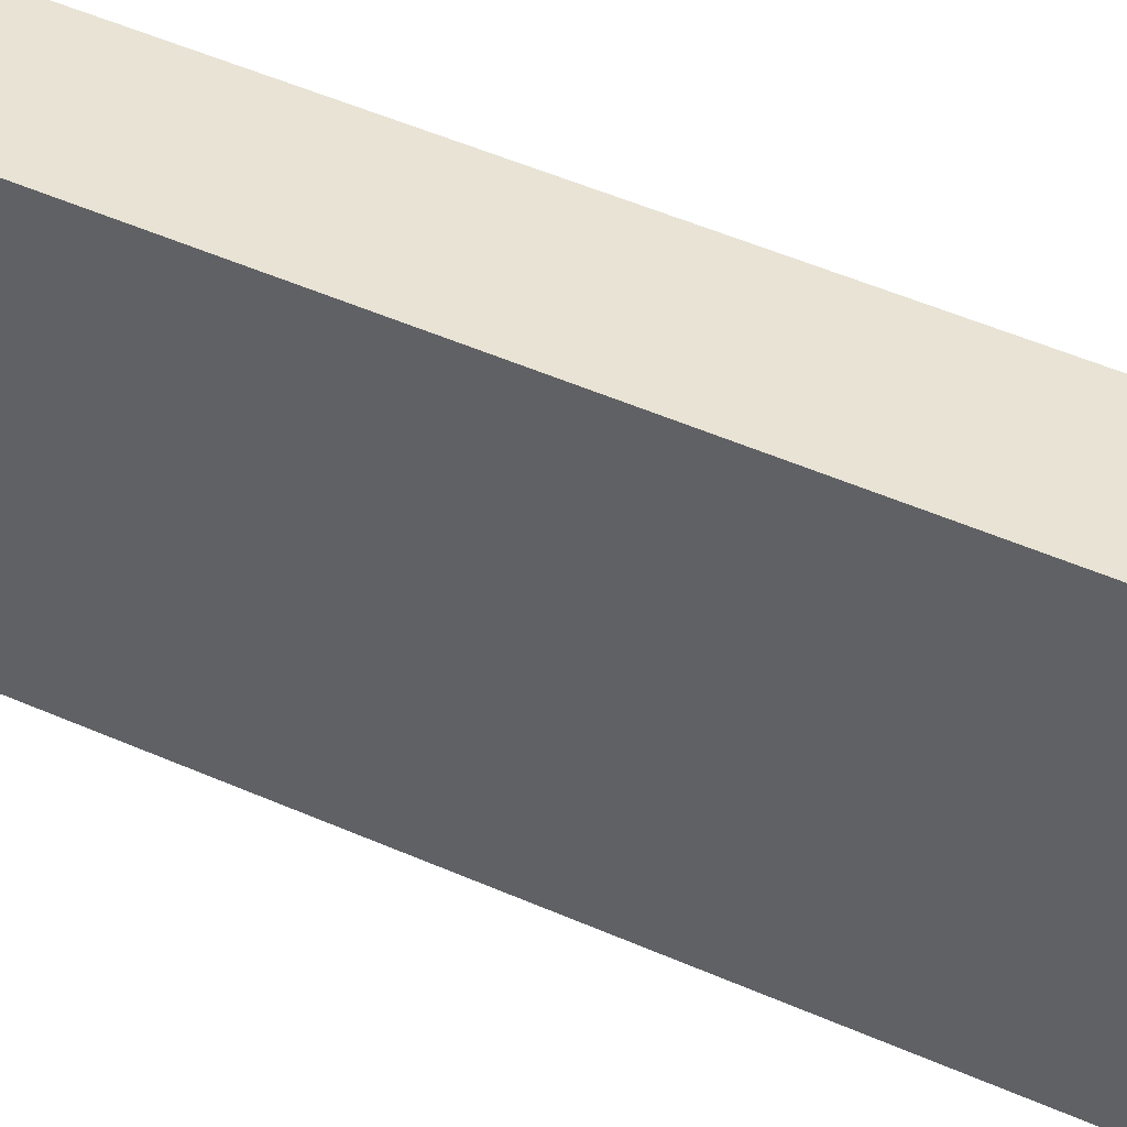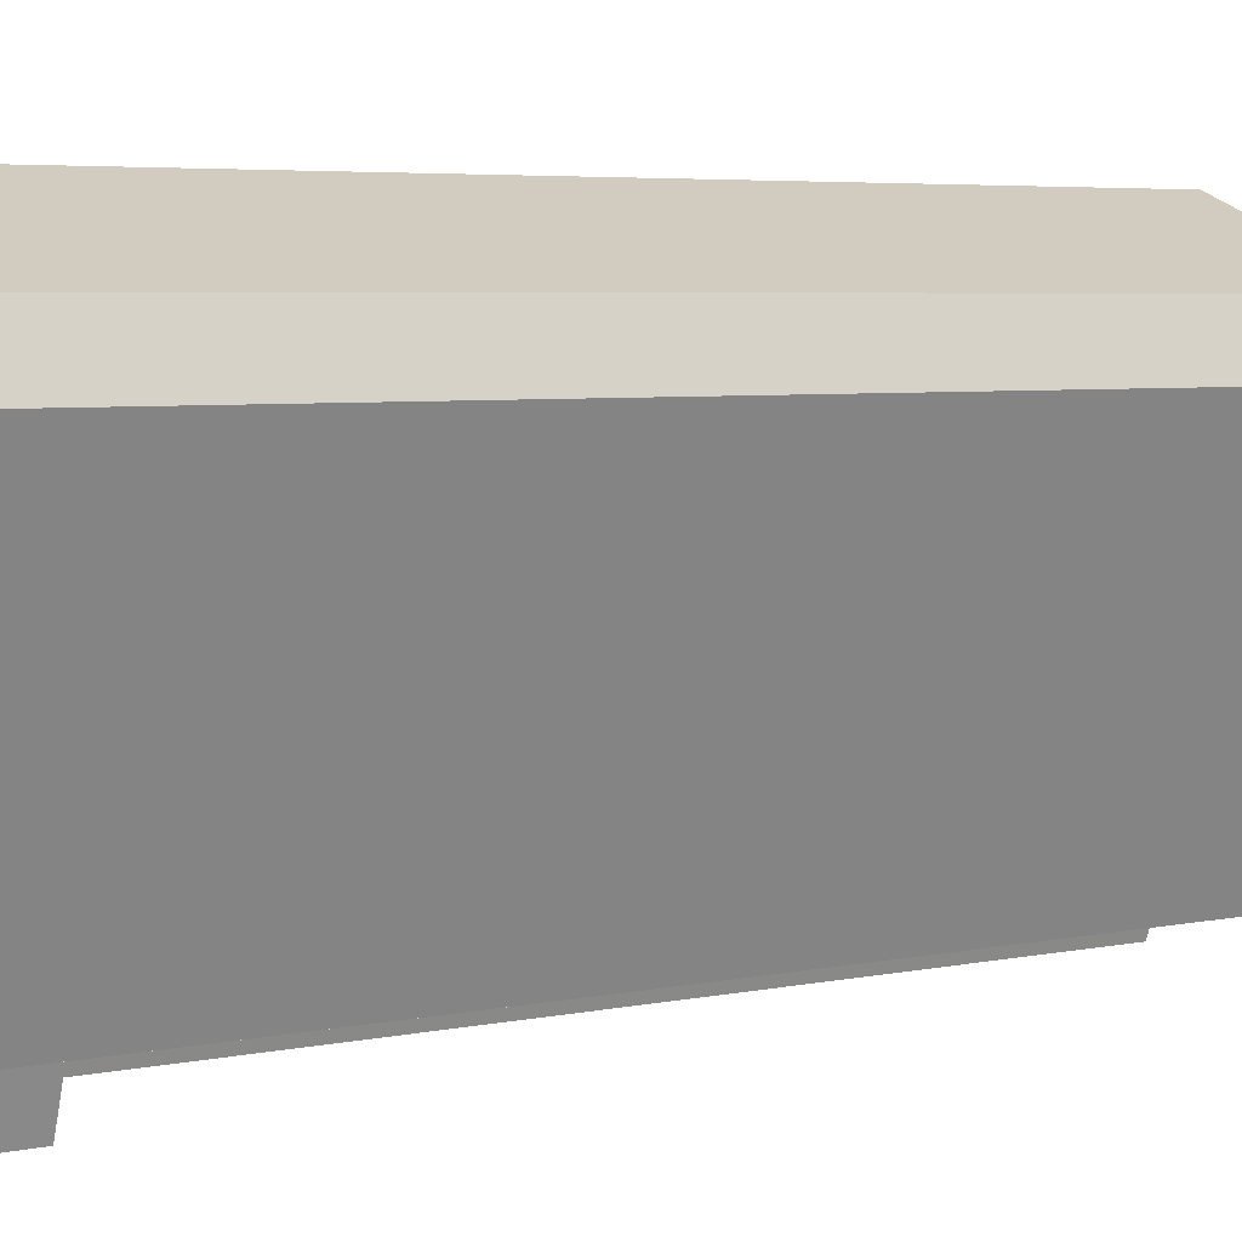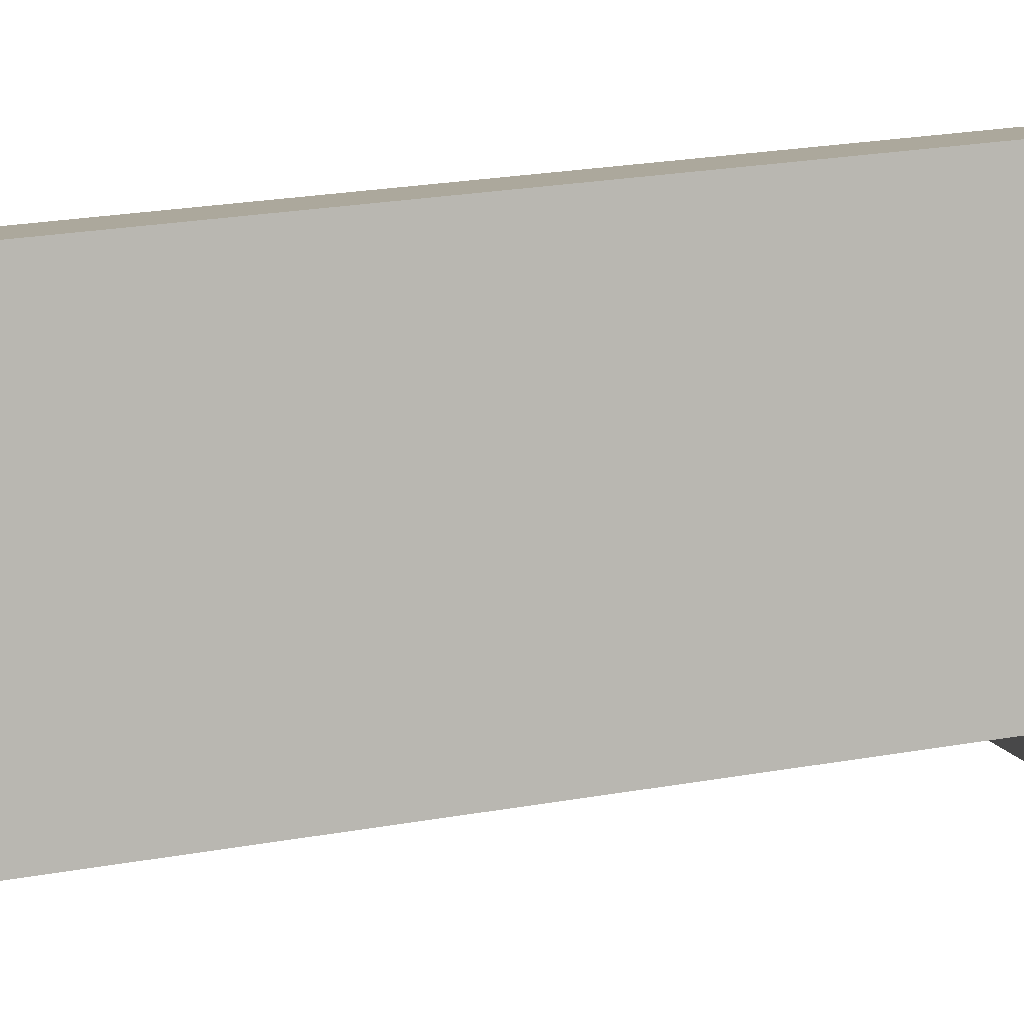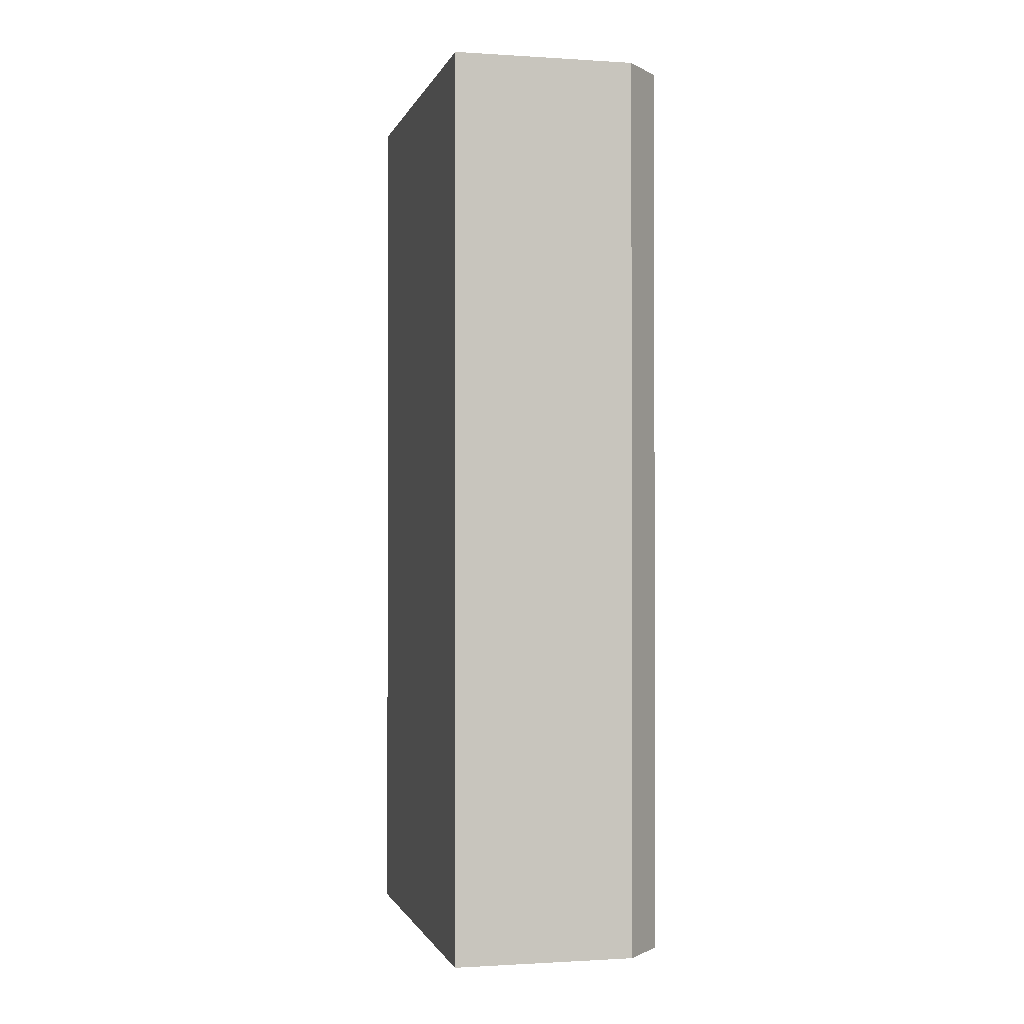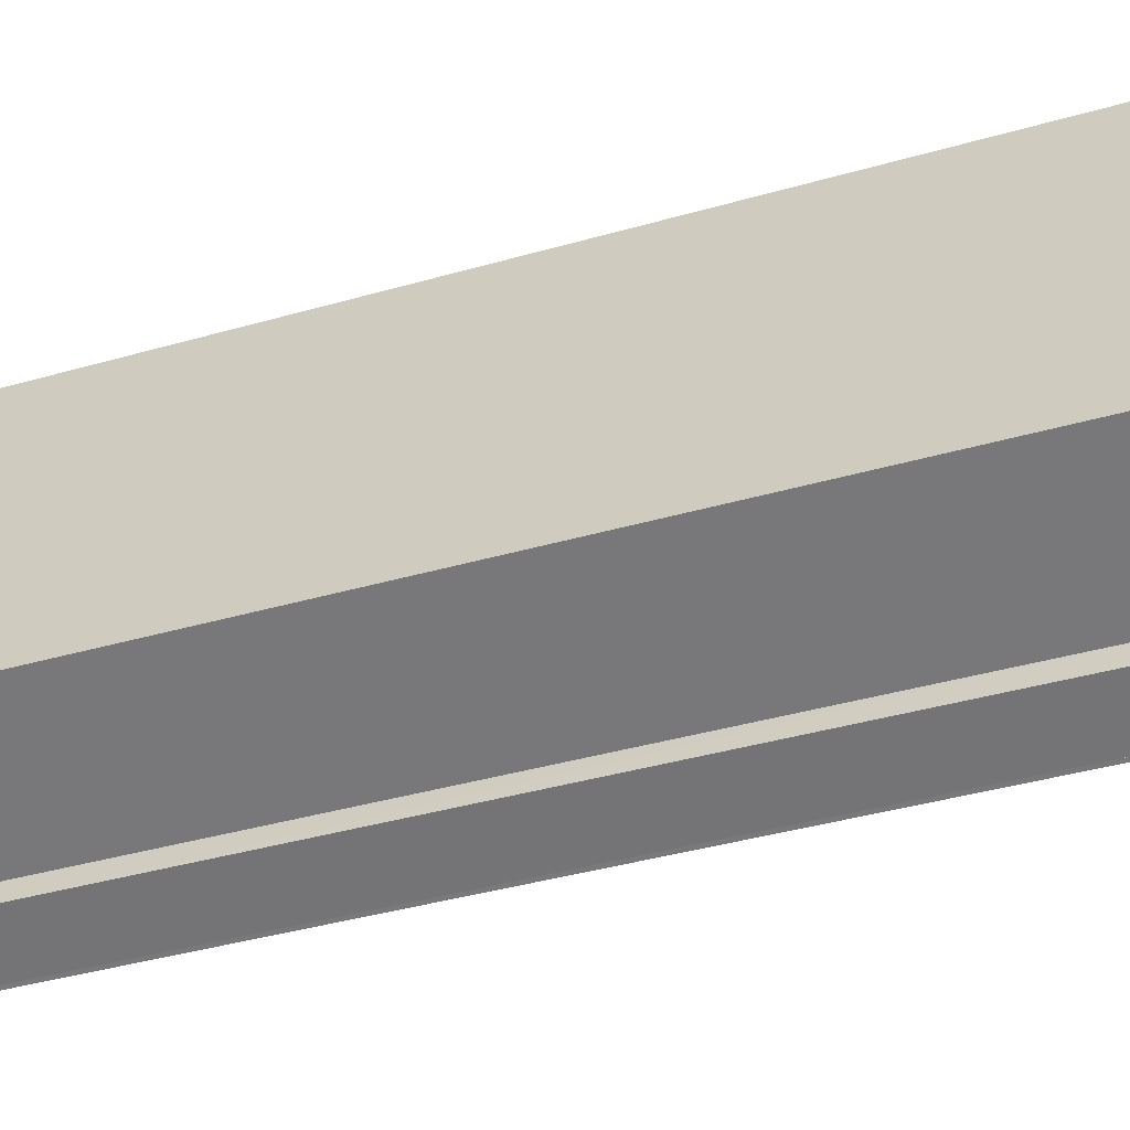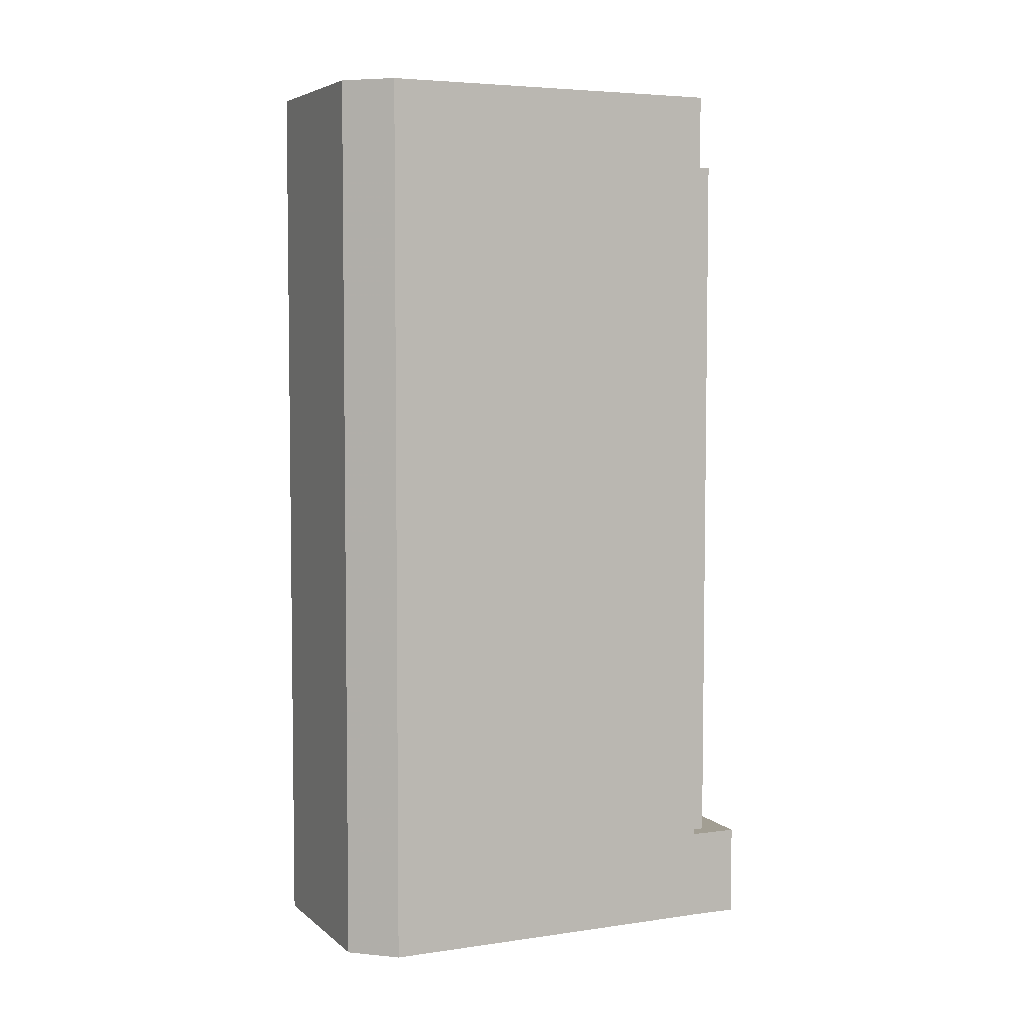
<metadata>
{"format":"obj","ext":"obj","renderer":"f3d","projection":"perspective","resolution":1024,"background":"white","views":[{"elev":59.7,"azim":113.3,"up":"+Y"},{"elev":5.0,"azim":-123.7,"up":"+Y"},{"elev":28.9,"azim":76.0,"up":"+Y"},{"elev":-0.9,"azim":-172.9,"up":"+Z"},{"elev":-39.1,"azim":109.8,"up":"+Y"},{"elev":5.1,"azim":-93.9,"up":"+Z"}]}
</metadata>
<code>
v -5302 -3.452e+04 4.6
v -5306 -3.452e+04 4.6
v -5310 -3.45e+04 4.614
v -5320 -3.45e+04 4.612
v -5321 -3.451e+04 4.61
v -5314 -3.453e+04 4.598
v -5305 -3.453e+04 4.598
v -5313 -3.453e+04 4.597
v -5314 -3.453e+04 4.598
v -5313 -3.453e+04 52.67
v -5312 -3.453e+04 52.67
v -5309 -3.453e+04 52.67
v -5309 -3.453e+04 52.67
v -5309 -3.453e+04 9.934
v -5305 -3.453e+04 9.933
v -5306 -3.452e+04 9.935
v -5313 -3.453e+04 9.932
v -5313 -3.453e+04 9.934
v -5314 -3.453e+04 9.934
v -5312 -3.453e+04 9.933
v -5309 -3.453e+04 9.934
v -5303 -3.452e+04 56.9
v -5314 -3.453e+04 56.9
v -5302 -3.452e+04 56.9
v -5313 -3.453e+04 56.9
v -5313 -3.453e+04 56
v -5303 -3.452e+04 56
v -5320 -3.451e+04 56.01
v -5310 -3.45e+04 56.01
v -5319 -3.451e+04 56.01
v -5321 -3.451e+04 56.91
v -5320 -3.45e+04 56.91
v -5319 -3.451e+04 56.91
v -5320 -3.451e+04 56.91
v -5310 -3.45e+04 56.91
v -5310 -3.45e+04 56.91
f 1 2 3
f 4 3 5
f 6 2 7
f 6 7 8
f 5 6 9
f 3 2 5
f 5 2 6
f 10 11 12
f 13 10 12
f 14 15 16
f 17 15 14
f 18 19 20
f 16 21 14
f 19 17 20
f 20 17 14
f 22 23 24
f 22 25 23
f 26 27 28
f 28 29 30
f 28 27 29
f 23 25 31
f 32 31 33
f 31 34 33
f 25 34 31
f 35 36 32
f 33 35 32
f 35 24 36
f 35 22 24
f 21 12 14
f 21 13 12
f 14 12 11
f 20 14 11
f 18 20 11
f 10 18 11
f 2 15 7
f 2 16 15
f 17 8 7
f 15 17 7
f 6 8 17
f 19 6 17
f 9 6 19
f 9 19 23
f 23 13 24
f 1 16 2
f 24 16 1
f 13 21 16
f 19 18 10
f 23 10 13
f 23 19 10
f 13 16 24
f 23 31 5
f 9 23 5
f 31 4 5
f 31 32 4
f 32 3 4
f 32 36 3
f 24 1 3
f 36 24 3
f 25 27 26
f 25 22 27
f 25 26 28
f 34 25 28
f 34 28 30
f 33 34 30
f 33 30 29
f 35 33 29
f 22 29 27
f 22 35 29

</code>
